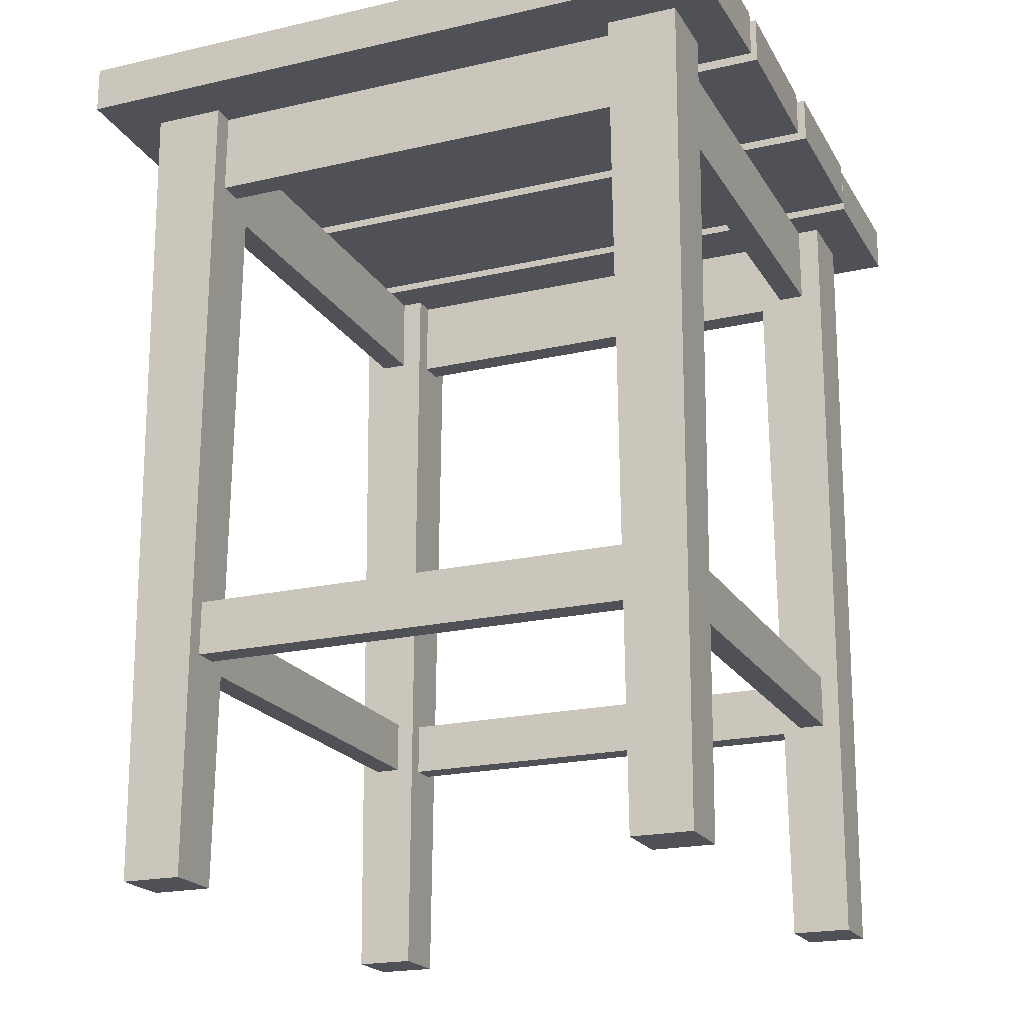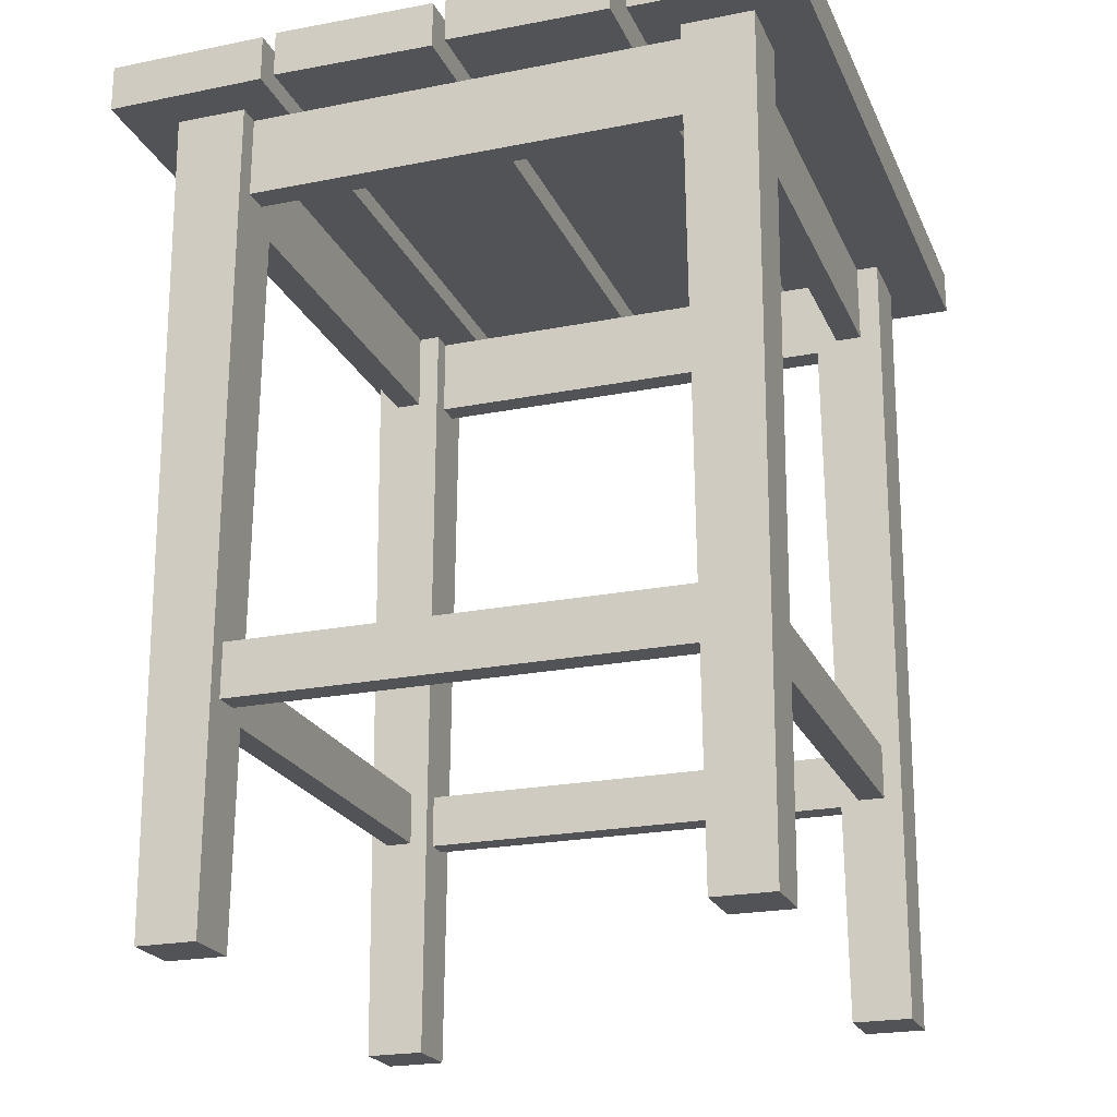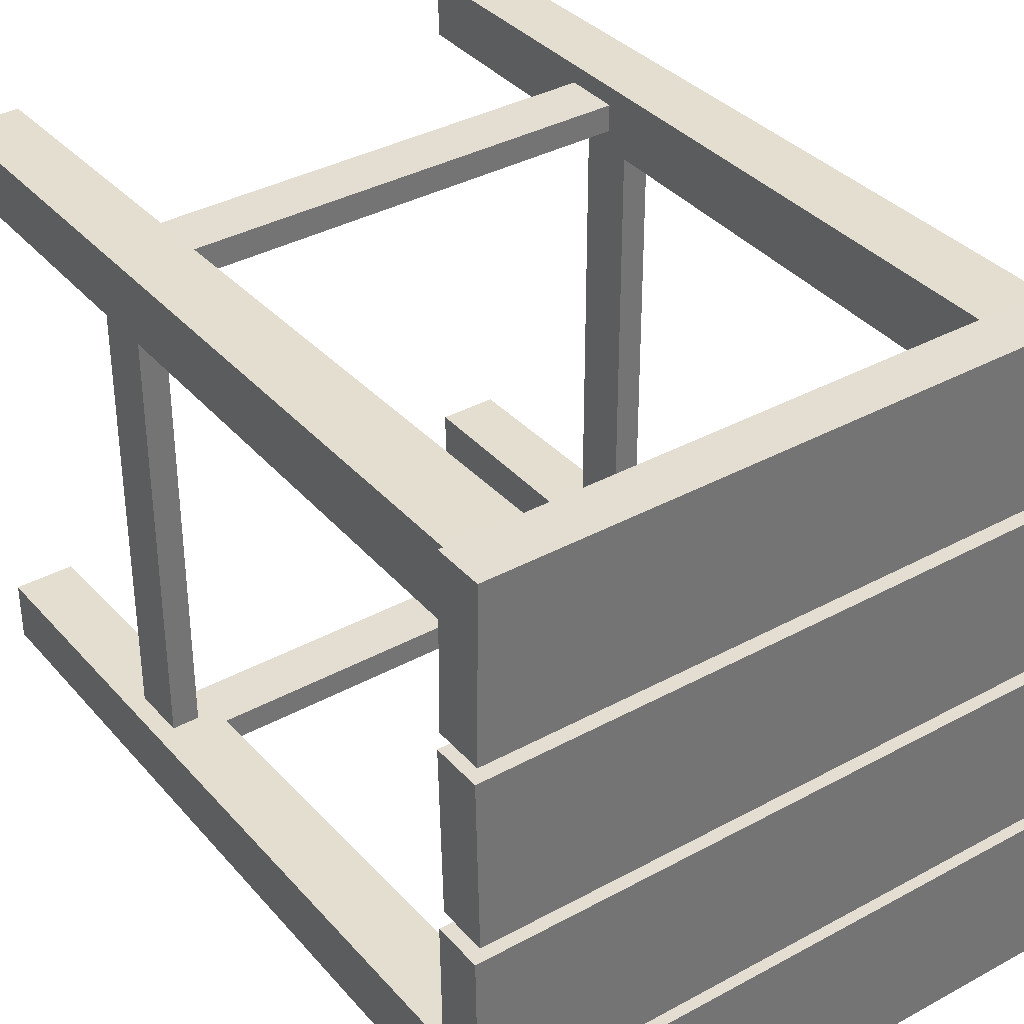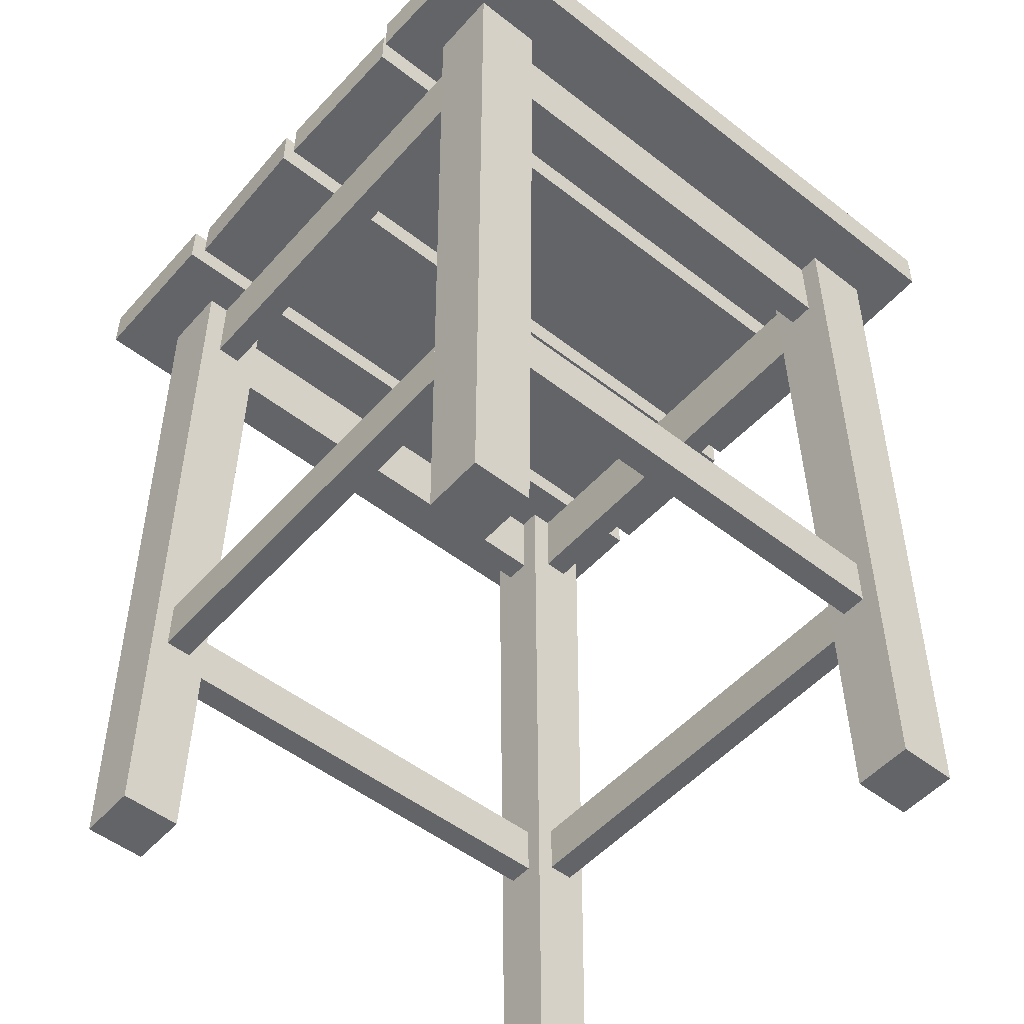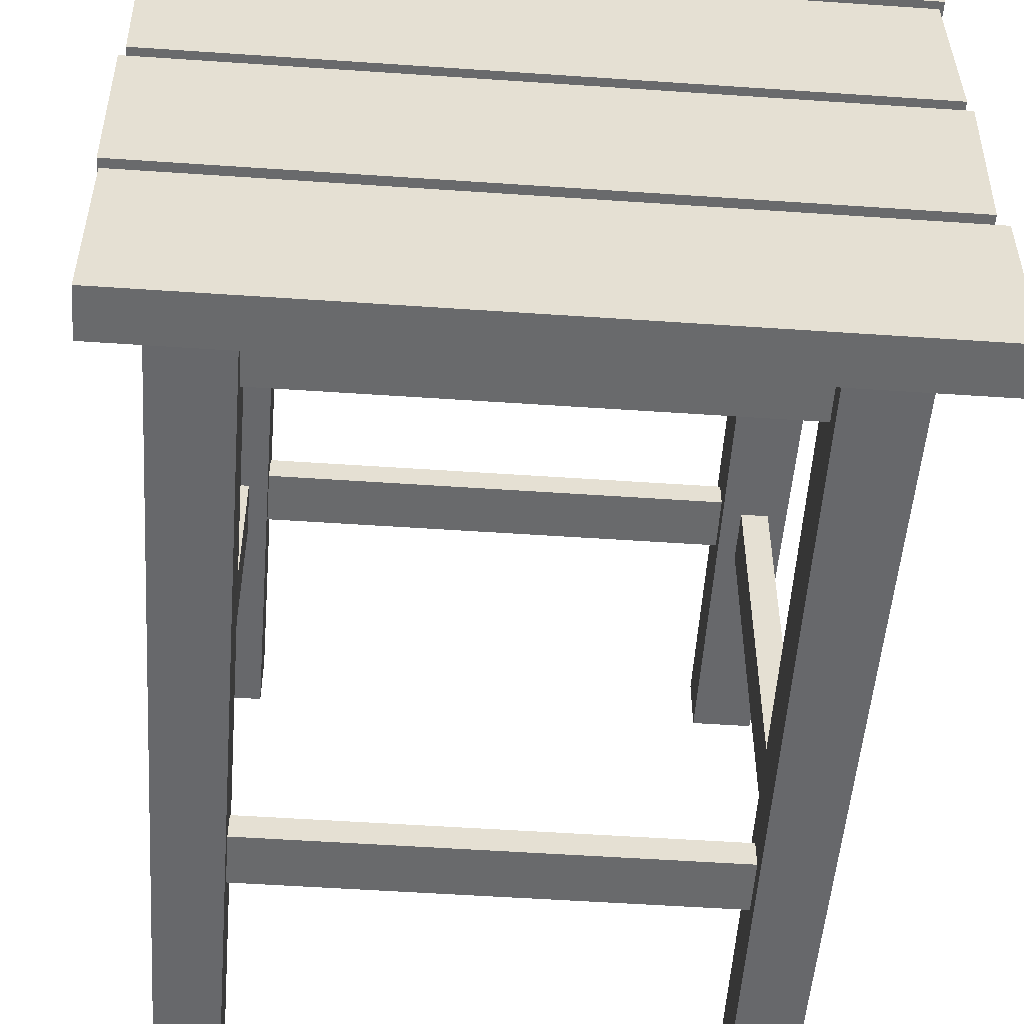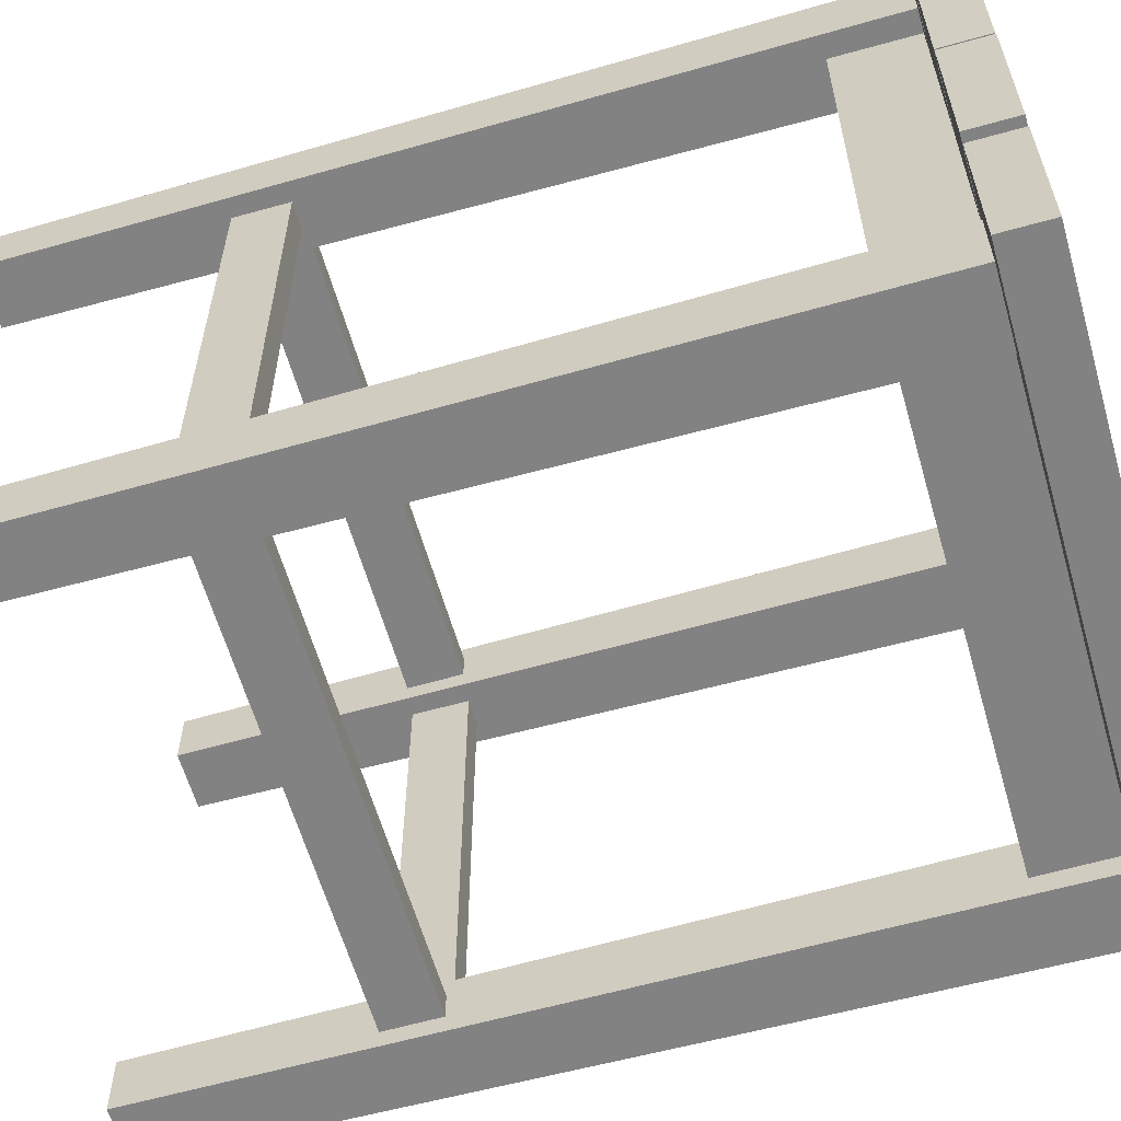
<metadata>
{"format":"obj","ext":"obj","renderer":"f3d","projection":"perspective","resolution":1024,"background":"white","views":[{"elev":-20.4,"azim":22.7,"up":"+Y"},{"elev":-22.1,"azim":109.1,"up":"+Y"},{"elev":36.2,"azim":144.4,"up":"+Z"},{"elev":-51.3,"azim":-40.2,"up":"+Y"},{"elev":-52.9,"azim":175.8,"up":"+Z"},{"elev":-60.9,"azim":106.0,"up":"+Z"}]}
</metadata>
<code>
o chair_mp_1
v -0.1958 0 0.1957
v -0.1997 0.562 0.1997
v -0.1958 0 0.1553
v -0.1997 0.562 0.1513
v -0.1553 0 0.1957
v -0.1513 0.562 0.1997
v -0.1553 0 0.1553
v -0.1513 0.562 0.1513
v 0.1957 0 -0.1553
v 0.1997 0.562 -0.1513
v 0.1957 0 -0.1957
v 0.1997 0.562 -0.1997
v 0.1997 0.562 0.1513
v 0.1957 0 0.1553
v 0.1997 0.562 0.1997
v 0.1957 0 0.1957
v 0.1513 0.562 0.1513
v 0.1553 0 0.1553
v 0.1513 0.562 0.1997
v 0.1553 0 0.1957
v 0.1553 0 -0.1553
v 0.1513 0.562 -0.1513
v 0.1553 0 -0.1957
v 0.1513 0.562 -0.1997
v -0.1553 0 -0.1553
v -0.1513 0.562 -0.1513
v -0.1553 0 -0.1957
v -0.1513 0.562 -0.1997
v -0.1958 0 -0.1553
v -0.1997 0.562 -0.1513
v -0.1958 0 -0.1957
v -0.1997 0.562 -0.1997
v -0.162 0.153 0.1845
v -0.162 0.19 0.1845
v -0.162 0.153 0.1665
v -0.162 0.19 0.1665
v 0.162 0.153 0.1845
v 0.162 0.19 0.1845
v 0.162 0.153 0.1665
v 0.162 0.19 0.1665
v -0.162 0.506 0.1845
v -0.162 0.562 0.1845
v -0.162 0.506 0.1665
v -0.162 0.562 0.1665
v 0.162 0.506 0.1845
v 0.162 0.562 0.1845
v 0.162 0.506 0.1665
v 0.162 0.562 0.1665
v -0.162 0.506 -0.1665
v -0.162 0.562 -0.1665
v -0.162 0.506 -0.1845
v -0.162 0.562 -0.1845
v 0.162 0.506 -0.1665
v 0.162 0.562 -0.1665
v 0.162 0.506 -0.1845
v 0.162 0.562 -0.1845
v -0.1845 0.506 -0.162
v -0.1845 0.562 -0.162
v -0.1665 0.506 -0.162
v -0.1665 0.562 -0.162
v -0.1845 0.506 0.162
v -0.1845 0.562 0.162
v -0.1665 0.506 0.162
v -0.1665 0.562 0.162
v 0.1665 0.506 -0.162
v 0.1665 0.562 -0.162
v 0.1845 0.506 -0.162
v 0.1845 0.562 -0.162
v 0.1665 0.506 0.162
v 0.1665 0.562 0.162
v 0.1845 0.506 0.162
v 0.1845 0.562 0.162
v -0.162 0.153 -0.1665
v -0.162 0.19 -0.1665
v -0.162 0.153 -0.1845
v -0.162 0.19 -0.1845
v 0.162 0.153 -0.1665
v 0.162 0.19 -0.1665
v 0.162 0.153 -0.1845
v 0.162 0.19 -0.1845
v -0.1845 0.153 -0.1665
v -0.1845 0.19 -0.1665
v -0.1665 0.153 -0.1665
v -0.1665 0.19 -0.1665
v -0.1845 0.153 0.1665
v -0.1845 0.19 0.1665
v -0.1665 0.153 0.1665
v -0.1665 0.19 0.1665
v 0.1665 0.153 -0.1665
v 0.1665 0.19 -0.1665
v 0.1845 0.153 -0.1665
v 0.1845 0.19 -0.1665
v 0.1665 0.153 0.1665
v 0.1665 0.19 0.1665
v 0.1845 0.153 0.1665
v 0.1845 0.19 0.1665
v -0.232 0.562 0.235
v -0.232 0.594 0.235
v -0.2349 0.562 0.125
v -0.2349 0.594 0.125
v 0.2288 0.562 0.235
v 0.2288 0.594 0.235
v 0.23 0.562 0.125
v 0.23 0.594 0.125
v -0.2302 0.562 0.115
v -0.2302 0.594 0.115
v -0.2324 0.562 0.005
v -0.2324 0.594 0.005
v 0.2314 0.562 0.115
v 0.2314 0.594 0.115
v 0.2292 0.562 0.005
v 0.2292 0.594 0.005
v -0.2383 0.562 -0.125
v -0.2383 0.594 -0.125
v 0.2289 0.594 -0.235
v 0.2289 0.562 -0.235
v 0.2289 0.562 -0.125
v 0.2289 0.594 -0.125
v -0.2383 0.562 -0.235
v -0.2383 0.594 -0.235
v -0.235 0.562 -0.005
v -0.235 0.594 -0.005
v -0.2324 0.562 -0.115
v -0.2324 0.594 -0.115
v 0.2324 0.562 -0.005
v 0.2324 0.594 -0.005
v 0.2311 0.562 -0.115
v 0.2311 0.594 -0.115
f 3 7 5 1
f 5 6 2 1
f 7 8 6 5
f 1 2 4 3
f 3 4 8 7
f 20 19 17 18
f 18 17 13 14
f 16 15 19 20
f 14 13 15 16
f 18 14 16 20
f 23 24 12 11
f 21 22 24 23
f 11 12 10 9
f 9 10 22 21
f 23 11 9 21
f 31 32 28 27
f 29 30 32 31
f 27 28 26 25
f 25 26 30 29
f 31 27 25 29
f 38 40 36 34
f 37 38 34 33
f 35 36 40 39
f 35 39 37 33
f 45 46 42 41
f 43 44 48 47
f 43 47 45 41
f 53 54 50 49
f 51 52 56 55
f 51 55 53 49
f 61 62 58 57
f 59 60 64 63
f 59 63 61 57
f 69 70 66 65
f 67 68 72 71
f 67 71 69 65
f 78 80 76 74
f 77 78 74 73
f 75 76 80 79
f 75 79 77 73
f 86 88 84 82
f 85 86 82 81
f 83 84 88 87
f 83 87 85 81
f 94 96 92 90
f 93 94 90 89
f 91 92 96 95
f 91 95 93 89
f 72 68 66 70
f 64 60 58 62
f 102 104 100 98
f 101 102 98 97
f 103 104 102 101
f 97 98 100 99
f 99 103 101 97
f 103 99 100 104
f 110 112 108 106
f 109 110 106 105
f 111 112 110 109
f 105 106 108 107
f 107 111 109 105
f 111 107 108 112
f 113 114 120 119
f 117 118 114 113
f 117 113 119 116
f 116 119 120 115
f 118 115 120 114
f 117 116 115 118
f 126 128 124 122
f 125 126 122 121
f 127 128 126 125
f 121 122 124 123
f 123 127 125 121
f 127 123 124 128

</code>
